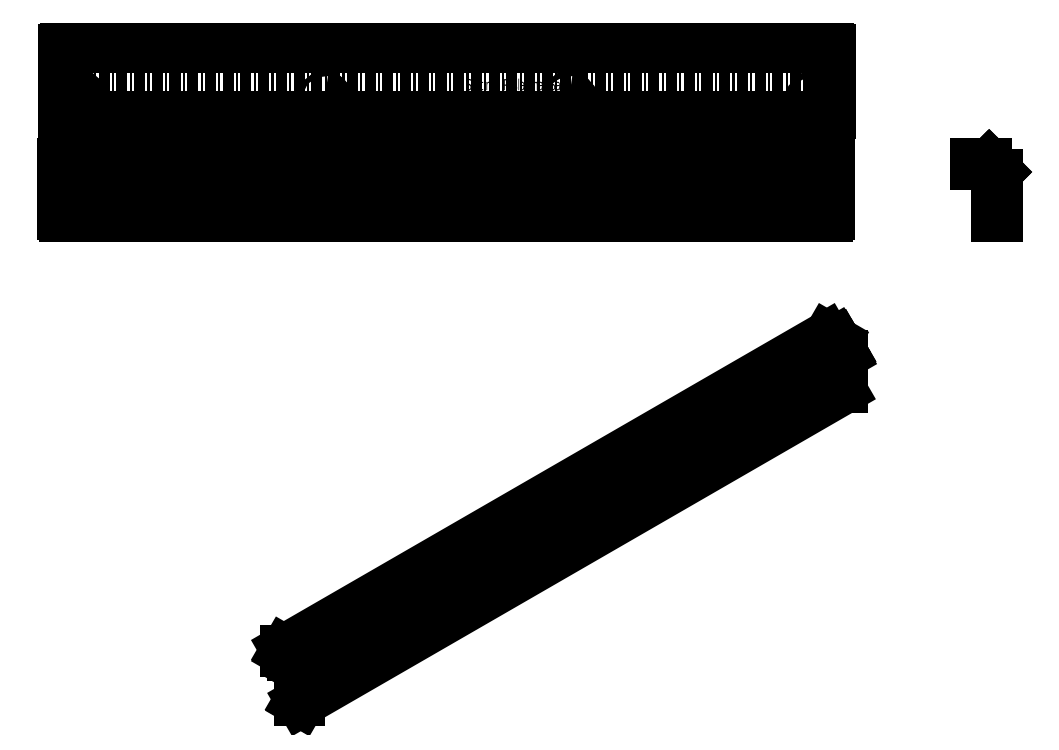
<metadata>
{"format":"dxf","ext":"dxf","renderer":"ezdxf+matplotlib","layout":"modelspace","background":"white","min_lineweight":24,"dpi":150}
</metadata>
<code>
0
SECTION
2
ENTITIES
0
LINE
8
0
10
-233
20
522.7
30
0
11
-1113
21
522.7
31
0
0
ARC
8
0
10
-1111
20
476.4
30
0
40
2
50
180
51
270
0
CIRCLE
8
0
10
-813
20
494.4
30
0
40
2.1
0
CIRCLE
8
0
10
-1093
20
494.4
30
0
40
2.1
0
CIRCLE
8
0
10
-253
20
494.4
30
0
40
2.1
0
CIRCLE
8
0
10
-533
20
494.4
30
0
40
2.1
0
LINE
8
0
10
-233
20
522.7
30
0
11
-233
21
476.4
31
0
0
ARC
8
0
10
-235
20
476.4
30
0
40
2
50
270
51
0
0
LINE
8
0
10
-235
20
474.4
30
0
11
-1111
21
474.4
31
0
0
LINE
8
0
10
-1113
20
476.4
30
0
11
-1113
21
522.7
31
0
0
LINE
8
0
10
-233
20
525.6
30
0
11
-1113
21
525.6
31
0
0
LINE
8
0
10
-233
20
525.6
30
0
11
-233
21
522.7
31
0
0
LINE
8
0
10
-1113
20
522.7
30
0
11
-1113
21
525.6
31
0
0
LINE
8
0
10
-233
20
525.6
30
0
11
-233
21
534.4
31
0
0
LINE
8
0
10
-233
20
534.4
30
0
11
-1113
21
534.4
31
0
0
LINE
8
0
10
-1113
20
534.4
30
0
11
-1113
21
525.6
31
0
0
LINE
8
0
10
-1113
20
534.4
30
0
11
-1113
21
535.6
31
0
0
LINE
8
0
10
-233
20
535.6
30
0
11
-1113
21
535.6
31
0
0
LINE
8
0
10
-233
20
535.6
30
0
11
-233
21
534.4
31
0
0
ARC
8
0
10
-533
20
494.4
30
0
40
2.5
50
255
51
195
0
ARC
8
0
10
-813
20
494.4
30
0
40
2.5
50
255
51
195
0
ARC
8
0
10
-1093
20
494.4
30
0
40
2.5
50
255
51
195
0
ARC
8
0
10
-253
20
494.4
30
0
40
2.5
50
255
51
195
0
LINE
8
0
10
-50.27
20
534.4
30
0
11
-41.42
21
525.6
31
0
0
LINE
8
0
10
-42.83
20
524.2
30
0
11
-41.42
21
525.6
31
0
0
LINE
8
0
10
-51.68
20
533
30
0
11
-42.83
21
524.2
31
0
0
LINE
8
0
10
-51.68
20
533
30
0
11
-50.27
21
534.4
31
0
0
ARC
8
0
10
-53.1
20
531.6
30
0
40
4
50
45
51
90
0
LINE
8
0
10
-53.1
20
533.6
30
0
11
-53.1
21
535.6
31
0
0
ARC
8
0
10
-53.1
20
531.6
30
0
40
2
50
45
51
90
0
LINE
8
0
10
-64.44
20
535.6
30
0
11
-64.44
21
533.6
31
0
0
LINE
8
0
10
-66.44
20
533.6
30
0
11
-66.44
21
535.6
31
0
0
LINE
8
0
10
-64.44
20
533.6
30
0
11
-66.44
21
533.6
31
0
0
LINE
8
0
10
-66.44
20
535.6
30
0
11
-64.44
21
535.6
31
0
0
LINE
8
0
10
-64.44
20
533.6
30
0
11
-53.1
21
533.6
31
0
0
LINE
8
0
10
-64.44
20
535.6
30
0
11
-53.1
21
535.6
31
0
0
ARC
8
0
10
-44.25
20
522.7
30
0
40
4
50
0
51
45
0
LINE
8
0
10
-42.25
20
522.7
30
0
11
-40.25
21
522.7
31
0
0
ARC
8
0
10
-44.25
20
522.7
30
0
40
2
50
0
51
45
0
LINE
8
0
10
-40.25
20
474.4
30
0
11
-42.25
21
474.4
31
0
0
LINE
8
0
10
-42.25
20
474.4
30
0
11
-42.25
21
476.4
31
0
0
LINE
8
0
10
-42.25
20
476.4
30
0
11
-40.25
21
476.4
31
0
0
LINE
8
0
10
-40.25
20
476.4
30
0
11
-40.25
21
474.4
31
0
0
LINE
8
0
10
-40.25
20
476.4
30
0
11
-40.25
21
522.7
31
0
0
LINE
8
0
10
-42.25
20
476.4
30
0
11
-42.25
21
522.7
31
0
0
LINE
8
0
10
-1112
20
639.1
30
0
11
-231.6
21
639.1
31
0
0
LINE
8
0
10
-1112
20
653.6
30
0
11
-231.6
21
653.6
31
0
0
CIRCLE
8
0
10
-811.6
20
609.8
30
0
40
2.1
0
CIRCLE
8
0
10
-1092
20
609.8
30
0
40
2.1
0
CIRCLE
8
0
10
-251.6
20
609.8
30
0
40
2.1
0
CIRCLE
8
0
10
-531.6
20
609.8
30
0
40
2.1
0
ARC
8
0
10
-233.6
20
591.8
30
0
40
2
50
270
51
0
0
LINE
8
0
10
-233.6
20
589.8
30
0
11
-1110
21
589.8
31
0
0
ARC
8
0
10
-1110
20
591.8
30
0
40
2
50
180
51
270
0
LINE
8
0
10
-1112
20
666
30
0
11
-1112
21
591.8
31
0
0
ARC
8
0
10
-1110
20
666
30
0
40
2
50
90
51
180
0
LINE
8
0
10
-231.6
20
591.8
30
0
11
-231.6
21
666
31
0
0
ARC
8
0
10
-233.6
20
666
30
0
40
2
50
0
51
90
0
LINE
8
0
10
-233.6
20
668
30
0
11
-1110
21
668
31
0
0
INSERT
8
0
2
SW_NOTE_0
10
-649.2
20
615.6
30
0
0
ARC
8
0
10
-531.6
20
609.8
30
0
40
2.5
50
255
51
195
0
ARC
8
0
10
-811.6
20
609.8
30
0
40
2.5
50
255
51
195
0
ARC
8
0
10
-1092
20
609.8
30
0
40
2.5
50
255
51
195
0
ARC
8
0
10
-251.6
20
609.8
30
0
40
2.5
50
255
51
195
0
LINE
8
0
10
-857.7
20
-22.09
30
0
11
-857.7
21
-23.72
31
0
0
LINE
8
0
10
-841
20
-81.21
30
0
11
-839.6
21
-82.03
31
0
0
LINE
8
0
10
-847.1
20
-29.64
30
0
11
-840.9
21
-40.48
31
0
0
LINE
8
0
10
-841.9
20
-41.06
30
0
11
-840.9
21
-40.48
31
0
0
LINE
8
0
10
-848.1
20
-30.22
30
0
11
-841.9
21
-41.06
31
0
0
LINE
8
0
10
-848.1
20
-30.22
30
0
11
-847.1
21
-29.64
31
0
0
LINE
8
0
10
-218.6
20
318.7
30
0
11
-224.9
21
329.6
31
0
0
LINE
8
0
10
-218.6
20
318.7
30
0
11
-840.9
21
-40.48
31
0
0
LINE
8
0
10
-224.9
20
329.6
30
0
11
-847.1
21
-29.64
31
0
0
ARC
8
0
10
-845.8
20
-43.47
30
0
40
5.771
50
1.956
51
31.14
0
ARC
8
0
10
-223.6
20
315.8
30
0
40
5.771
50
1.956
51
31.14
0
LINE
8
0
10
-217.8
20
316
30
0
11
-840
21
-43.27
31
0
0
LINE
8
0
10
-841.5
20
-42.45
30
0
11
-840
21
-43.27
31
0
0
ARC
8
0
10
-844.3
20
-42.55
30
0
40
2.886
50
1.956
51
31.14
0
ARC
8
0
10
-852.2
20
-32.43
30
0
40
5.77
50
28.86
51
58.05
0
LINE
8
0
10
-226.9
20
331.7
30
0
11
-849.1
21
-27.53
31
0
0
ARC
8
0
10
-229.9
20
326.8
30
0
40
5.77
50
28.86
51
58.05
0
ARC
8
0
10
-850.7
20
-31.61
30
0
40
2.885
50
28.86
51
58.05
0
LINE
8
0
10
-849.1
20
-29.17
30
0
11
-849.1
21
-27.53
31
0
0
LINE
8
0
10
-217.8
20
316
30
0
11
-217.8
21
278.1
31
0
0
ARC
8
0
10
-220.9
20
278.2
30
0
40
3.074
50
302.6
51
357.4
0
LINE
8
0
10
-219.2
20
275.7
30
0
11
-838.6
21
-81.93
31
0
0
ARC
8
0
10
-839.2
20
-81.25
30
0
40
0.8734
50
170.8
51
309.2
0
LINE
8
0
10
-840
20
-81.11
30
0
11
-840
21
-43.27
31
0
0
LWPOLYLINE
8
0
90
       17
70
   128
43
0
10
-626.4
20
56.91
10
-626.5
20
57.5
10
-626.9
20
57.87
10
-627.3
20
57.96
10
-627.9
20
57.76
10
-628.5
20
57.3
10
-629
20
56.65
10
-629.3
20
55.91
10
-629.4
20
55.19
10
-629.3
20
54.6
10
-629
20
54.23
10
-628.5
20
54.14
10
-627.9
20
54.33
10
-627.3
20
54.79
10
-626.9
20
55.44
10
-626.5
20
56.18
10
-626.4
20
56.91
0
LWPOLYLINE
8
0
90
       17
70
   128
43
0
10
-824.4
20
-57.39
10
-824.5
20
-56.8
10
-824.9
20
-56.43
10
-825.3
20
-56.34
10
-825.9
20
-56.53
10
-826.5
20
-56.99
10
-827
20
-57.64
10
-827.3
20
-58.38
10
-827.4
20
-59.11
10
-827.3
20
-59.7
10
-827
20
-60.07
10
-826.5
20
-60.16
10
-825.9
20
-59.96
10
-825.3
20
-59.5
10
-824.9
20
-58.86
10
-824.5
20
-58.11
10
-824.4
20
-57.39
0
LWPOLYLINE
8
0
90
       17
70
   128
43
0
10
-230.5
20
285.5
10
-230.6
20
286.1
10
-230.9
20
286.5
10
-231.4
20
286.6
10
-231.9
20
286.4
10
-232.5
20
285.9
10
-233
20
285.2
10
-233.3
20
284.5
10
-233.4
20
283.8
10
-233.3
20
283.2
10
-233
20
282.8
10
-232.5
20
282.7
10
-231.9
20
282.9
10
-231.4
20
283.4
10
-230.9
20
284
10
-230.6
20
284.8
10
-230.5
20
285.5
0
LWPOLYLINE
8
0
90
       17
70
   128
43
0
10
-428.4
20
171.2
10
-428.6
20
171.8
10
-428.9
20
172.2
10
-429.4
20
172.3
10
-429.9
20
172.1
10
-430.5
20
171.6
10
-431
20
171
10
-431.3
20
170.2
10
-431.4
20
169.5
10
-431.3
20
168.9
10
-431
20
168.5
10
-430.5
20
168.4
10
-429.9
20
168.6
10
-429.4
20
169.1
10
-428.9
20
169.7
10
-428.6
20
170.5
10
-428.4
20
171.2
0
LINE
8
0
10
-841.5
20
-80.29
30
0
11
-840
21
-81.11
31
0
0
LINE
8
0
10
-841.5
20
-80.29
30
0
11
-841.5
21
-42.45
31
0
0
ARC
8
0
10
-236.3
20
333.6
30
0
40
3.074
50
62.61
51
117.4
0
LINE
8
0
10
-226.9
20
331.7
30
0
11
-234.9
21
336.3
31
0
0
LINE
8
0
10
-857.2
20
-22.9
30
0
11
-849.1
21
-27.53
31
0
0
ARC
8
0
10
-856.8
20
-22.09
30
0
40
0.8732
50
110.8
51
249.2
0
LINE
8
0
10
-237.7
20
336.3
30
0
11
-857.2
21
-21.27
31
0
0
LINE
8
0
10
-857.2
20
-24.54
30
0
11
-849.1
21
-29.17
31
0
0
LINE
8
0
10
-857.2
20
-22.9
30
0
11
-857.2
21
-24.54
31
0
0
ARC
8
0
10
-856.7
20
-23.62
30
0
40
1.006
50
185.7
51
245.6
0
ARC
8
0
10
-828.9
20
-56.54
30
0
40
3.035
50
299.2
51
0.7638
0
ARC
8
0
10
-840.5
20
-80.4
30
0
40
0.986
50
173.7
51
235
0
ARC
8
0
10
-630.9
20
57.76
30
0
40
3.035
50
299.2
51
0.7638
0
ARC
8
0
10
-432.9
20
172.1
30
0
40
3.035
50
299.2
51
0.7638
0
ARC
8
0
10
-234.9
20
286.4
30
0
40
3.035
50
299.2
51
0.7638
0
MTEXT
8
0
10
-326
20
244.5
30
0
40
7.408
41
0
71
     1
72
     1
1
FOLYO
7
SLDTEXTSTYLE0
73
     1
44
1
0
LWPOLYLINE
8
0
90
       17
70
   128
43
0
10
-431.3
20
169.1
10
-430.7
20
169.7
10
-430.1
20
170.4
10
-429.7
20
171.3
10
-429.6
20
172.2
10
-429.7
20
172.9
10
-430.1
20
173.3
10
-430.7
20
173.4
10
-431.3
20
173.2
10
-432
20
172.7
10
-432.6
20
171.9
10
-433
20
171
10
-433.1
20
170.1
10
-433
20
169.4
10
-432.6
20
169
10
-432
20
168.9
10
-431.3
20
169.1
0
LWPOLYLINE
8
0
90
       17
70
   128
43
0
10
-629.3
20
54.82
10
-628.7
20
55.37
10
-628.1
20
56.14
10
-627.7
20
57.03
10
-627.6
20
57.89
10
-627.7
20
58.59
10
-628.1
20
59.03
10
-628.7
20
59.14
10
-629.3
20
58.91
10
-630
20
58.36
10
-630.6
20
57.59
10
-631
20
56.7
10
-631.1
20
55.84
10
-631
20
55.14
10
-630.6
20
54.7
10
-630
20
54.59
10
-629.3
20
54.82
0
LWPOLYLINE
8
0
90
       17
70
   128
43
0
10
-827.3
20
-59.47
10
-826.6
20
-58.93
10
-826.1
20
-58.15
10
-825.7
20
-57.27
10
-825.6
20
-56.41
10
-825.7
20
-55.71
10
-826.1
20
-55.27
10
-826.6
20
-55.16
10
-827.3
20
-55.39
10
-828
20
-55.94
10
-828.6
20
-56.71
10
-829
20
-57.59
10
-829.1
20
-58.45
10
-829
20
-59.16
10
-828.6
20
-59.6
10
-828
20
-59.71
10
-827.3
20
-59.47
0
LWPOLYLINE
8
0
90
       17
70
   128
43
0
10
-233.4
20
283.4
10
-232.7
20
284
10
-232.1
20
284.7
10
-231.7
20
285.6
10
-231.6
20
286.5
10
-231.7
20
287.2
10
-232.1
20
287.6
10
-232.7
20
287.7
10
-233.4
20
287.5
10
-234
20
287
10
-234.6
20
286.2
10
-235
20
285.3
10
-235.1
20
284.4
10
-235
20
283.7
10
-234.6
20
283.3
10
-234
20
283.2
10
-233.4
20
283.4
0
ENDSEC
0
EOF

</code>
